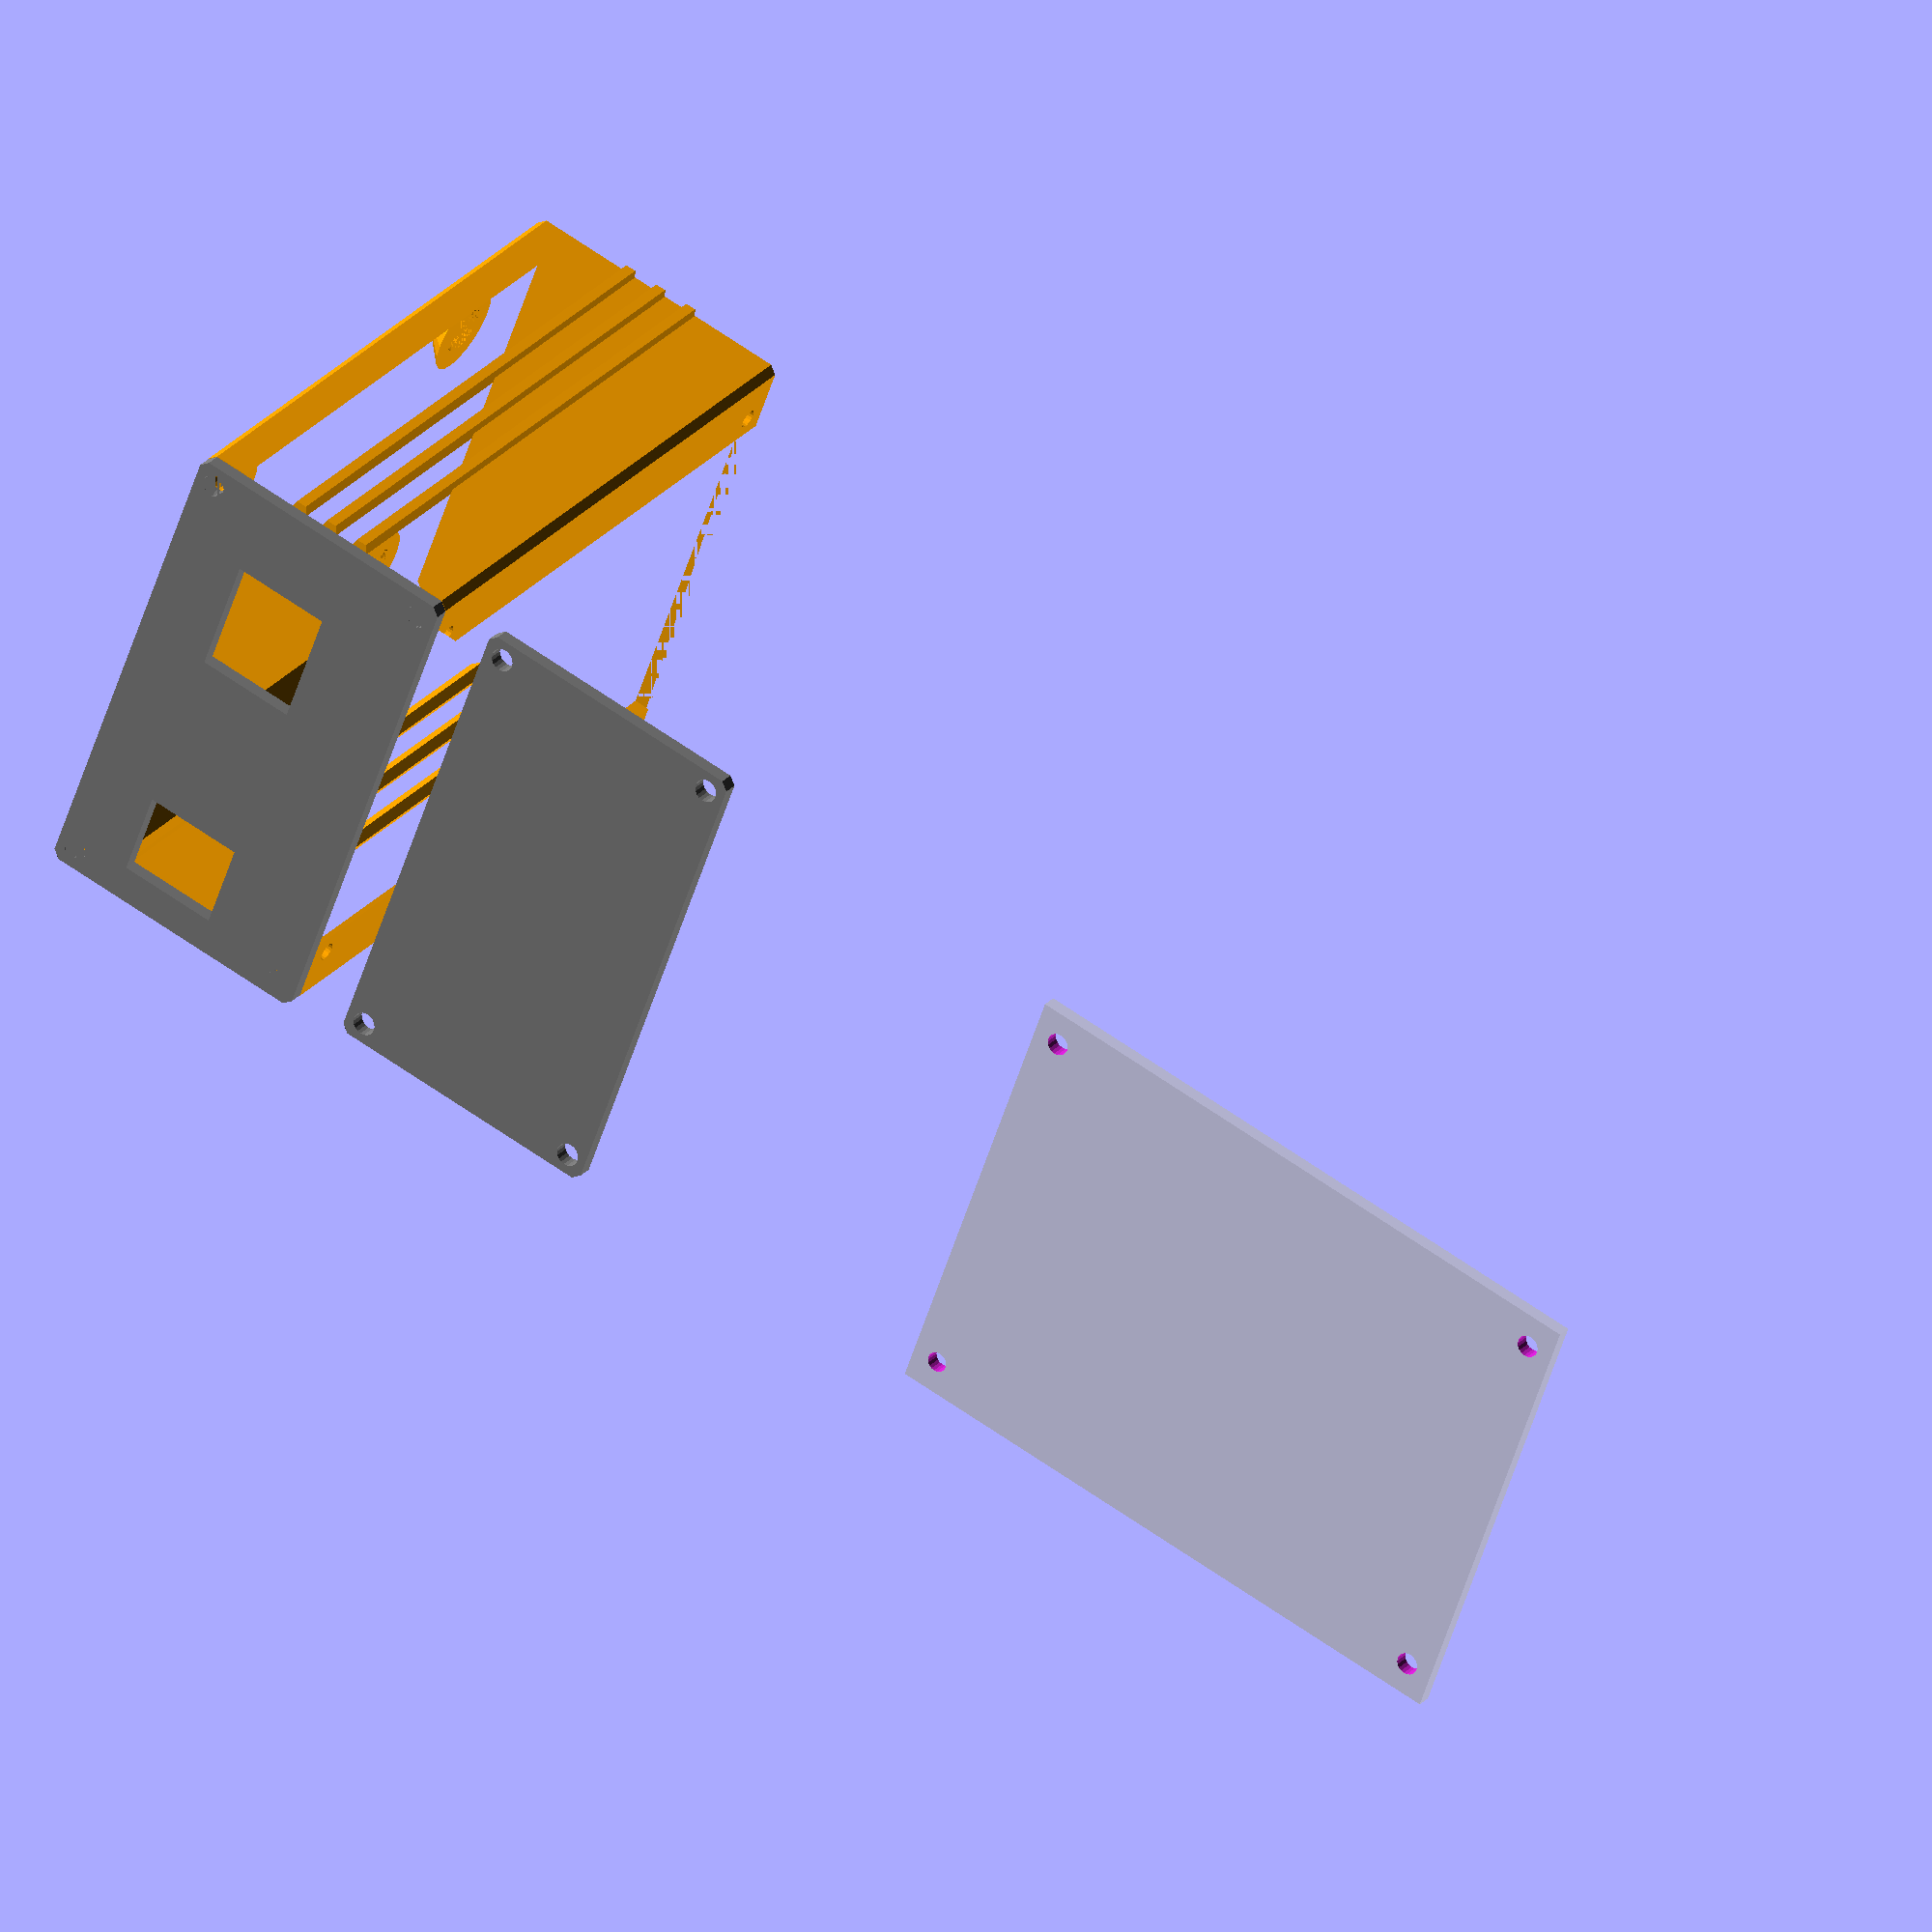
<openscad>
// preview[view:south east, tilt:top diagonal]

/* [Basic Settings] */
case_type = "arduino"; // [arduino:Arduino Uno,custom:Custom]
feet = "mag"; // [raised:Raised,mag:Magnetic,hole:Holes,wing:Wings,none:None]
attachment_type = "nothread"; // [hotinsert:Hot Insert,nothread:Undersized Hole]
bolt_size = 2.5; // [2.5:2.5mm,3:3mm,4:4mm]

/* [Case Options] */
// Include a slot for the PCB at the bottom of the case
bottom_board_cutout = "include"; // [include:Include,exclude:Exclude]
// Add an extra slot for a PCB at the top of the case
top_board_cutout = "exclude"; // [include:Include,exclude:Exclude]
// Add an extra slot for a PCB at mid-height
middle_board_cutout = "exclude"; // [include:Include,exclude:Exclude]
// Include the top of the case
top_cap = "exclude"; // [include:Include,exclude:Exclude]
// Include the two end caps
end_caps = "include"; // [include:Include,exclude:Exclude]
// Include vents in the top of the case (if available)
vents = "exclude"; // [include:Include,exclude:Exclude]
// Include ribs on the side of the case
rib_type = "outer"; // [inner:Inner,outer:Outer,none:None]

/* [Custom PCB Dimensions] */
// PCB width in mm
custom_width = 65;
// Case height above PCB in mm
custom_height = 30;
// PCB length in mm
custom_length = 75;
// PCB thickness in mm
pcb_height = 1.6; // Height of all PCB's in mm

/* [Print Details] */
// Wall thickness in mm
wall = 1.7; 
// Percent of shrink in non-threaded holes
hole_shrink = 0.85; 
// Clearance in mm around X, Y and Z of PCB cutouts
pcb_clearance = 0.15; // The clearance amount for the PCB in mm
// Clearance in mm around hot insert holes
hot_insert_clearance = 0.25; // The clearance amount for hot inserts in mm
through_factor = 1.05; // Factor to enlarge holes for bolts

/* [Hidden] */
hole = bolt_size/2;
fillet = hole * (attachment_type == "hotinsert" ? 5 : 4.5);
width = custom_width;
height = custom_height;
length = custom_length;
width = case_type == "arduino" ? 53.50 : custom_width;
height = case_type == "arduino" ? 30 : custom_height;
length = case_type == "arduino" ? 68.8 : custom_length;

color("orange")
union() {
  if (feet == "raised") {
    rotate([90,0,180]) 
      translate([width/2-10,length-10,-(height/2)-wall-1])
      cylinder(h=2, r1=2.5, r2=5, center=false, $fn = 20);
    rotate([90,0,180]) 
      translate([-width/2+10,length-10,-(height/2)-wall-1])
      cylinder(h=2, r1=2.5, r2=5, center=false, $fn = 20);
    rotate([90,0,180]) 
      translate([width/2-10,10,-(height/2)-wall-1])
      cylinder(h=2, r1=2.5, r2=5, center=false, $fn = 20);
    rotate([90,0,180]) 
      translate([-width/2+10,10,-(height/2)-wall-1])
      cylinder(h=2, r1=2.5, r2=5, center=false, $fn = 20);
  }
  else if (feet == "mag") {
    difference() {
      rotate([90,0,180]) 
        translate([width/2-10,length-10,-(height/2)-wall-1])
        cylinder(h=2, r1=3, r2=5, center=false, $fn = 20);
      
      rotate([90,0,180]) 
        translate([width/2-10,length-10,-(height/2)-wall])
        cylinder(2,2.75,2.75,true, $fn = 20);
    }
    difference() {
      rotate([90,0,180]) 
        translate([-width/2+10,length-10,-(height/2)-wall-1])
        cylinder(h=2, r1=3, r2=5, center=false, $fn = 20);
      
      rotate([90,0,180]) 
        translate([-width/2+10,length-10,-(height/2)-wall])
        cylinder(2,2.75,2.75,true, $fn = 20);
    }
    difference() {
      rotate([90,0,180]) 
        translate([width/2-10,10,-(height/2)-wall-1])
        cylinder(h=2, r1=3, r2=5, center=false, $fn = 20);
      
      rotate([90,0,180]) 
        translate([width/2-10,10,-(height/2)-wall])
        cylinder(2,2.75,2.75,true, $fn = 20);
    }
    difference() {
      rotate([90,0,180]) 
        translate([-width/2+10,10,-(height/2)-wall-1])
        cylinder(h=2, r1=3, r2=5, center=false, $fn = 20);
      
      rotate([90,0,180]) 
        translate([-width/2+10,10,-(height/2)-wall])
        cylinder(2,2.75,2.75,true, $fn = 20);
    }
  }
  else if (feet == "wing") {
    translate([width/2,-height/2-wall/2,0])
      difference() {
        cube(size = [8,wall,length]);
        translate([4,0,10])
          rotate([90,90,0])
          cylinder(15,hole*through_factor,hole*through_factor,true,$fn=20);
        translate([4,0,length-10])
          rotate([90,90,0])
          cylinder(15,hole*through_factor,hole*through_factor,true,$fn=20);
      }
    translate([-(width/2)-8,-height/2-wall/2,0])
      difference() {
        cube(size = [8,wall,length]);
        translate([4,0,10])
          rotate([90,90,0])
          cylinder(15,hole*through_factor,hole*through_factor,true,$fn=20);
        translate([4,0,length-10])
          rotate([90,90,0])
          cylinder(15,hole*through_factor,hole*through_factor,true,$fn=20);
      }
  }

  difference() {
    linear_extrude(length) {
     // Draw two squares and offset to shell
     difference() {
        offset(r = (wall/2)) {
            square([width+pcb_clearance,height], center = true);
        }
        offset(delta = -(wall/2), chamfer = true) {
            square([width+pcb_clearance,height], center = true);
        }        
      }
      
      // Draw the corners for the attachment holes
      polygon(points=
        [[-(width/2)+fillet,(height/2)],
        [-(width/2),(height/2)-fillet],
        [-(width/2),(height/2)]]
      );
      polygon(points=
        [[(width/2)-fillet,-(height/2)],
        [(width/2),-(height/2)+fillet],
        [(width/2),-(height/2)]]
      );
      polygon(points=
        [[(width/2)-fillet,(height/2)],
        [(width/2),(height/2)-fillet],
        [(width/2),(height/2)]]
      );
      polygon(points=
        [[-(width/2)+fillet,-(height/2)],
        [-(width/2),-(height/2)+fillet],
        [-(width/2),-(height/2)]]
      );          
    }
    
    // Drill the holes for the attachment points, size depends on type
    if (attachment_type == "hotinsert")   
      drill_holes(hole+hot_insert_clearance);  
    else if (attachment_type == "undersize") 
      drill_holes(hole*hole_shrink);  
    else
      drill_holes(hole);
    
    // Carve out the inner ribs
    if (rib_type == "inner")
        make_ribs();  
    
    // Extrude the bottom board for later difference
    if (bottom_board_cutout) {
      translate([0,-(height/2-fillet-2),length/2])
        rotate([90,0,0]) {
          linear_extrude(pcb_height+pcb_clearance) {  
            square([width+pcb_clearance,length+pcb_clearance], center=true);
          }
        }
    }
    
    // Extrude the top board for later difference
    if (top_board_cutout == "include") {
      translate([0,(height/2-fillet-2),length/2])
        rotate([90,0,0]) {
          linear_extrude(pcb_height+pcb_clearance) {  
            square([width+pcb_clearance,length+pcb_clearance], center=true);
          }
        }
    }  
    
    // Extrude the middle board for later difference
    if (middle_board_cutout == "include") {
    translate([0,0,length/2])
      rotate([90,0,0]) {
        linear_extrude(pcb_height+pcb_clearance) {  
          square([width+pcb_clearance,length+pcb_clearance], center=true);
        }
      }
    }
    
    // Remove the top if selected
    if (top_cap == "exclude") {
      translate([0,(height/2)+(wall/2)+1,length/2]) {
        rotate([90,0,0]) {
          linear_extrude(wall*2) {  
            square([width-(fillet*2.5),length], center=true);
          }
        }
      }
      
            
      rotate([90,0,180]) 
        translate([(width/2)-fillet+1,length-3,(height/2)-0])
        cylinder(10,hole*hole_shrink,hole*hole_shrink,true, $fn = 20, $fn = 20);
      
      rotate([90,0,180]) 
        translate([(width/2)-fillet+1,3,(height/2)-0])
        cylinder(10,hole*hole_shrink,hole*hole_shrink,true, $fn = 20, $fn = 20);
      
      rotate([90,0,180]) 
        translate([-(width/2)+fillet-1,length-3,(height/2)-0])
        cylinder(10,hole*hole_shrink,hole*hole_shrink,true, $fn = 20, $fn = 20);
      
      rotate([90,0,180]) 
        translate([-(width/2)+fillet-1,3,(height/2)-0])
        cylinder(10,hole*hole_shrink,hole*hole_shrink,true, $fn = 20, $fn = 20);
      
    }    
    
    // Make holes feet if selected
    if (feet == "hole") {        
      rotate([90,0,180]) 
        translate([width/2-10,length-10,-(height/2)-0])
        cylinder(5,hole,hole,true, $fn = 20, $fn = 20);
      rotate([90,0,180]) 
        translate([-width/2+10,length-10,-(height/2)-wall])
        cylinder(5,hole,hole,true, $fn = 20, $fn = 20);
      rotate([90,0,180]) 
        translate([width/2-10,10,-(height/2)-wall])
        cylinder(5,hole,hole,true, $fn = 20, $fn = 20);
      rotate([90,0,180]) 
        translate([-width/2+10,10,-(height/2)-wall])
        cylinder(5,hole,hole,true, $fn = 20, $fn = 20);
    }  
    
    if (vents == "include") {
      for (a =[0:4]) {
        translate([-(width/5)+(a*(width/11)),10,height/3])
        cube([2,10,length*.66]);
      }
    }      
  }

  // Extrude ribs if selected
  if (rib_type == "outer")
      make_ribs();  
}

color("gray")
if (end_caps == "include") {
  //translate([0,height*2.50,wall])
  difference() {
    translate([0,0,-wall])
    linear_extrude(wall) {
      offset(r = (wall/2)) {
          square([width,height], center = true);
      }
    }
    drill_holes(hole*through_factor);
    if (case_type == "arduino") {
      translate([width/2-5.5-9.8,-(height/2-fillet-2)+5.5,0])
        cube(size = [13,11,10], center = true);
      translate([-width/2+4.5+3.3,-(height/2-fillet-2)+5.5,0])
        cube(size = [9.5,11,10], center = true);
    }
  }
  
  translate([0,height*1.25,-length])
  difference() {
    translate([0,0,length])
    linear_extrude(wall) {
      offset(r = (wall/2)) {
          square([width,height], center = true);
      }
    }
    drill_holes(hole*through_factor);
  }
}

if (top_cap == "exclude") {
  translate([0,height*5.5,-height/2-wall/2])
  rotate([90,0,0])
  difference() {
      translate([0,(height/2)+(wall)+1,length/2]) {
        rotate([90,0,0]) {
          linear_extrude(wall) {  
            square([width-2,length], center=true);
          }
        }
      }
            
      rotate([90,0,180]) 
        translate([(width/2)-fillet+1,length-3,(height/2)-0])
        cylinder(10,hole,hole*hole_shrink,true, $fn = 20, $fn = 20);
      
      rotate([90,0,180]) 
        translate([(width/2)-fillet+1,3,(height/2)-0])
        cylinder(10,hole,hole,true, $fn = 20, $fn = 20);
      
      rotate([90,0,180]) 
        translate([-(width/2)+fillet-1,length-3,(height/2)-0])
        cylinder(10,hole,hole,true, $fn = 20, $fn = 20);
      
      rotate([90,0,180]) 
        translate([-(width/2)+fillet-1,3,(height/2)-0])
        cylinder(10,hole,hole,true, $fn = 20, $fn = 20);
  }
}

module make_ribs() {  
  rib_count = height >= 40 ? 2 : 1;

  if (rib_count > 0) {
    for (a =[-rib_count:rib_count]) {
      linear_extrude(length) {
        translate([-(width/2)-wall/2,4*a,0])
        circle(1, $fn = 5);
      }
    }
    
    for (a =[-rib_count:rib_count]) {
      linear_extrude(length) {        
        translate([(width/2)+wall/2,4*a,0])
        rotate([0,0,35])
        circle(1, $fn = 5);
      }
    }
  }
}

module drill_holes(drill_size) {    
  echo(drill_size);
  translate([0,0,-wall]) {
    linear_extrude(length+(wall*3)) {
      translate([-(width/2)+fillet/4,(height/2)-fillet/4,0])
      circle(drill_size, $fn = 20);
    }
    
    linear_extrude(length+(wall*3)) {
      translate([(width/2)-fillet/4,(height/2)-fillet/4,0])
      circle(drill_size, $fn = 20);
    }
    
    linear_extrude(length+(wall*3)) {
      translate([(width/2)-fillet/4,-(height/2)+fillet/4,0])
      circle(drill_size, $fn = 20);
    }
    
    linear_extrude(length+(wall*3)) {
      translate([-(width/2)+fillet/4,-(height/2)+fillet/4,0])
      circle(drill_size, $fn = 20);
    }
  }
}


</openscad>
<views>
elev=334.5 azim=250.0 roll=211.0 proj=o view=solid
</views>
